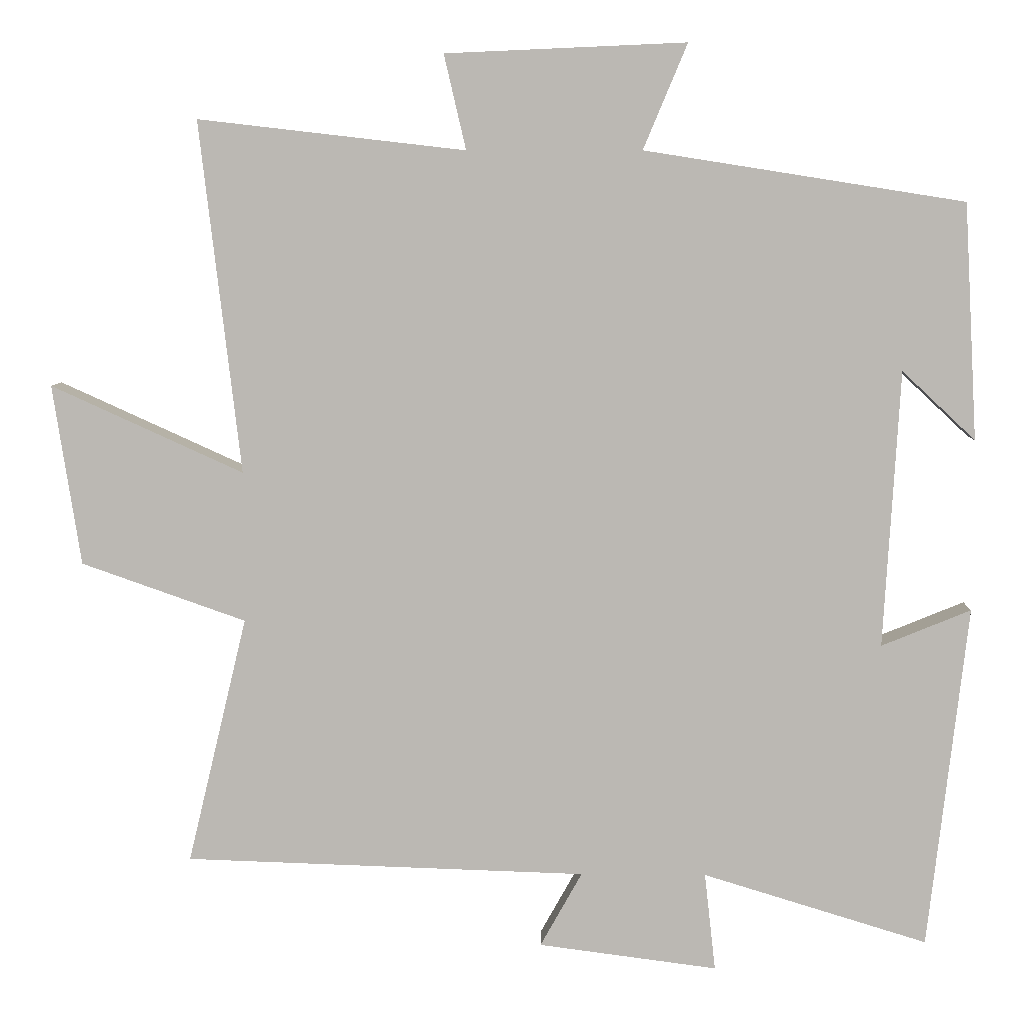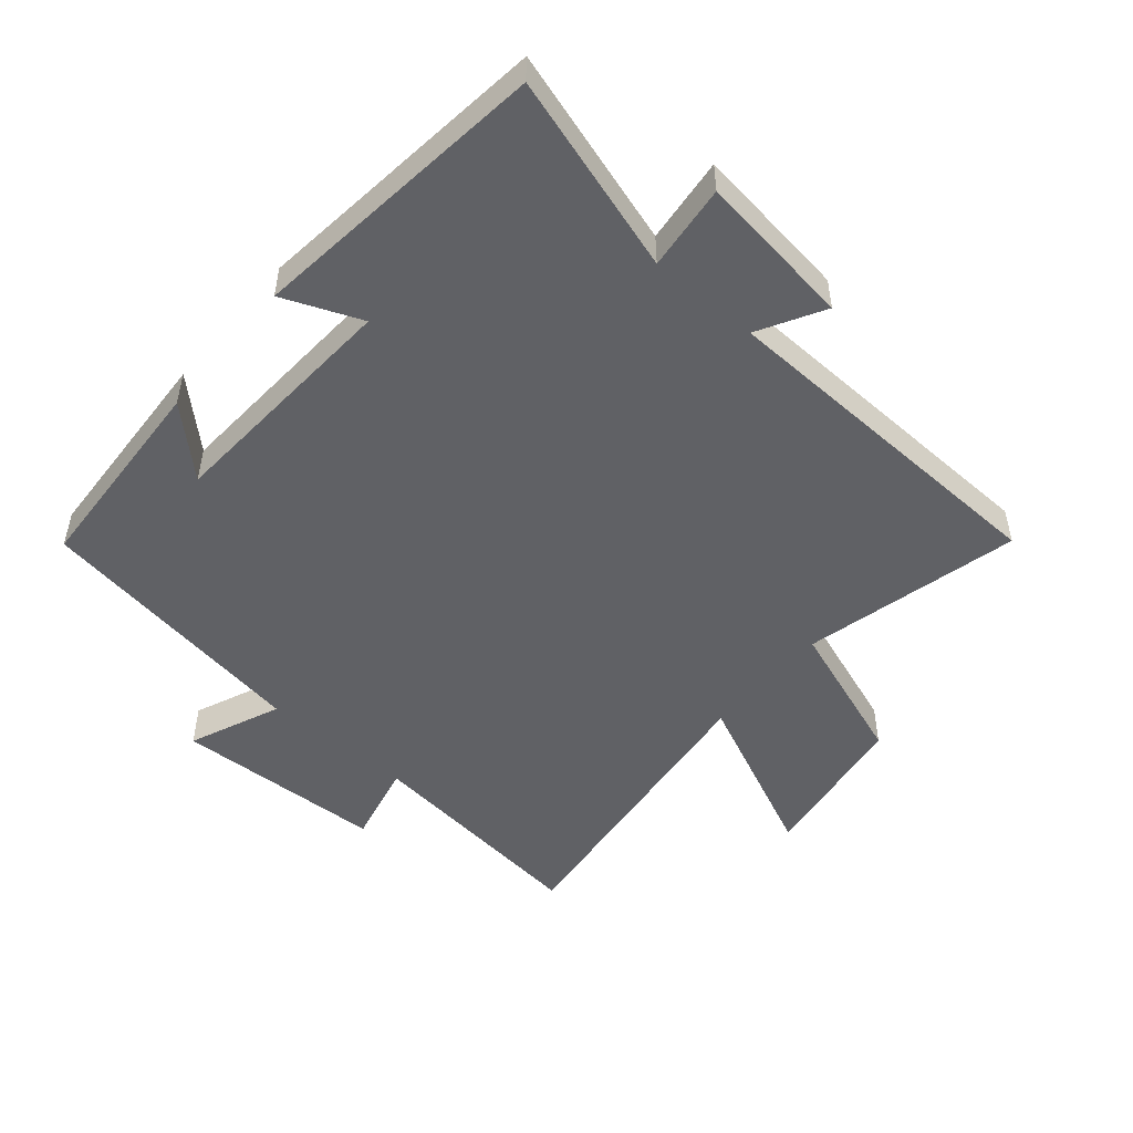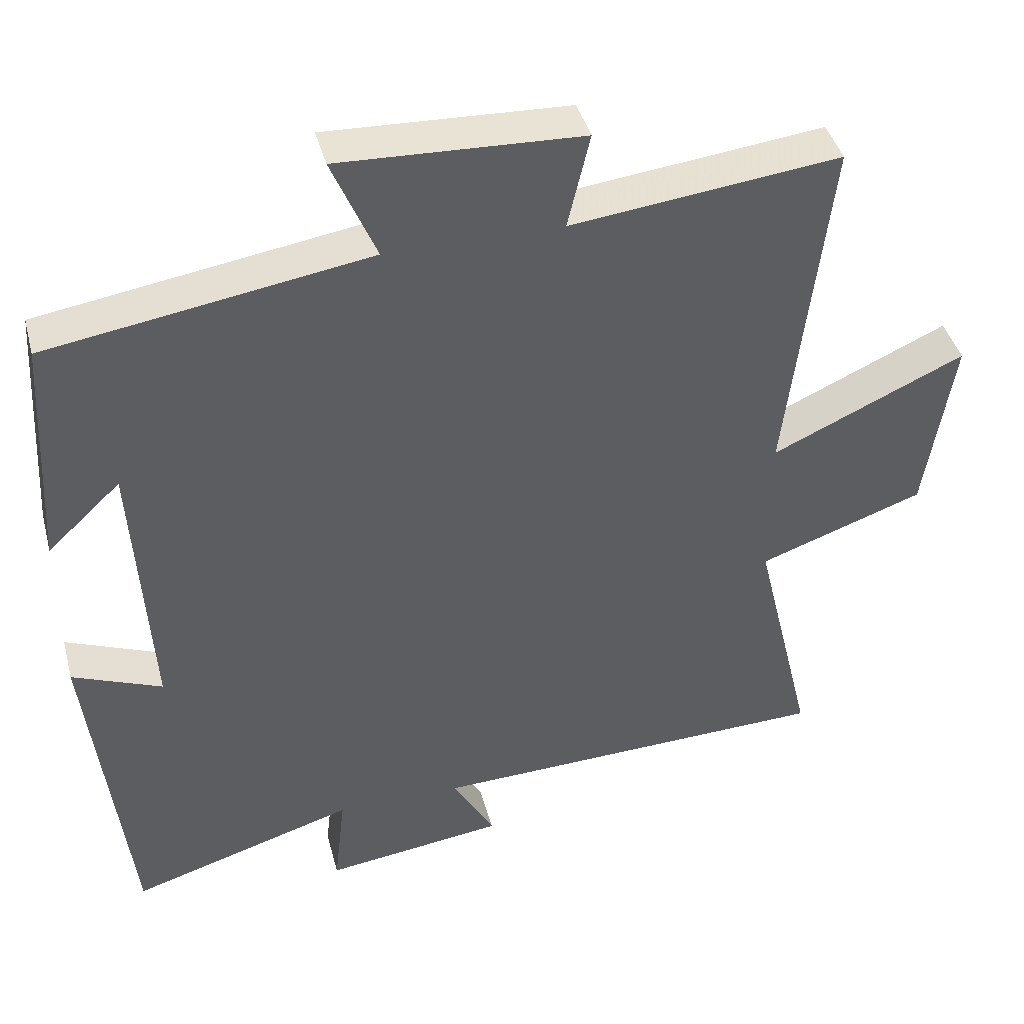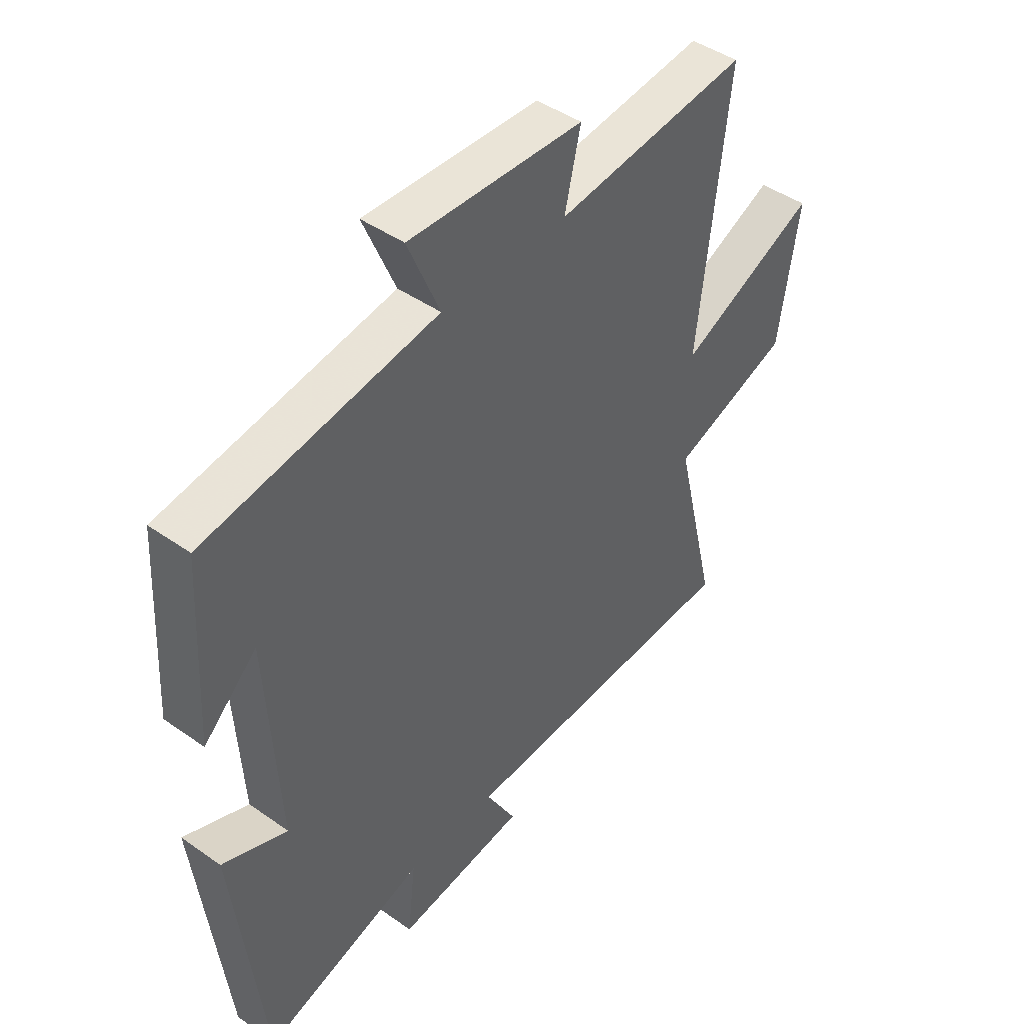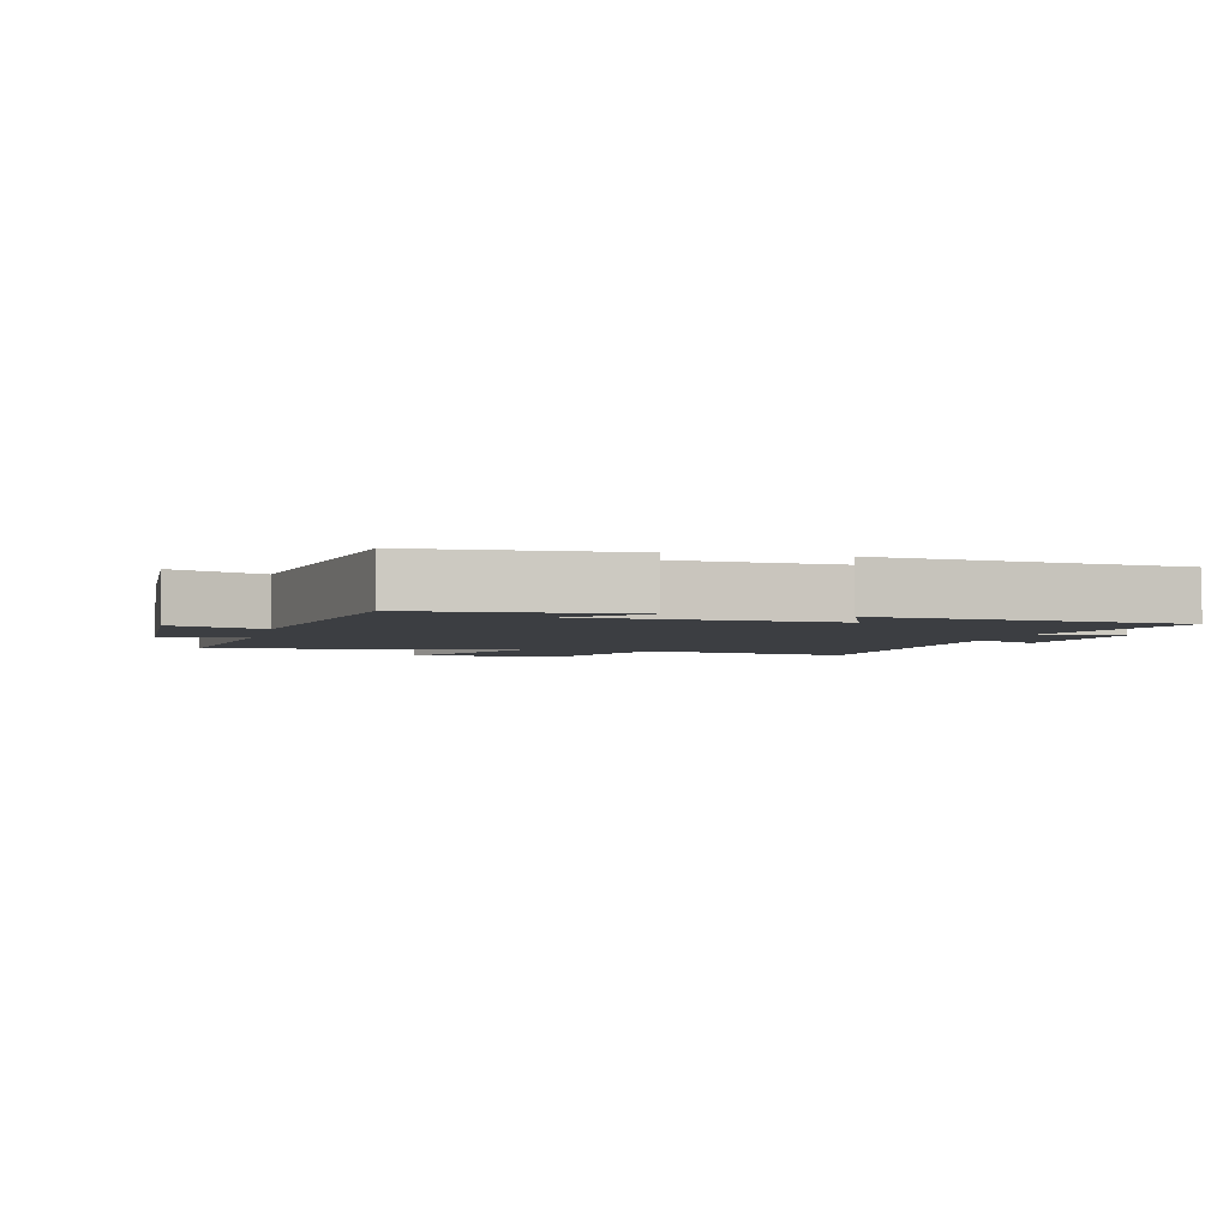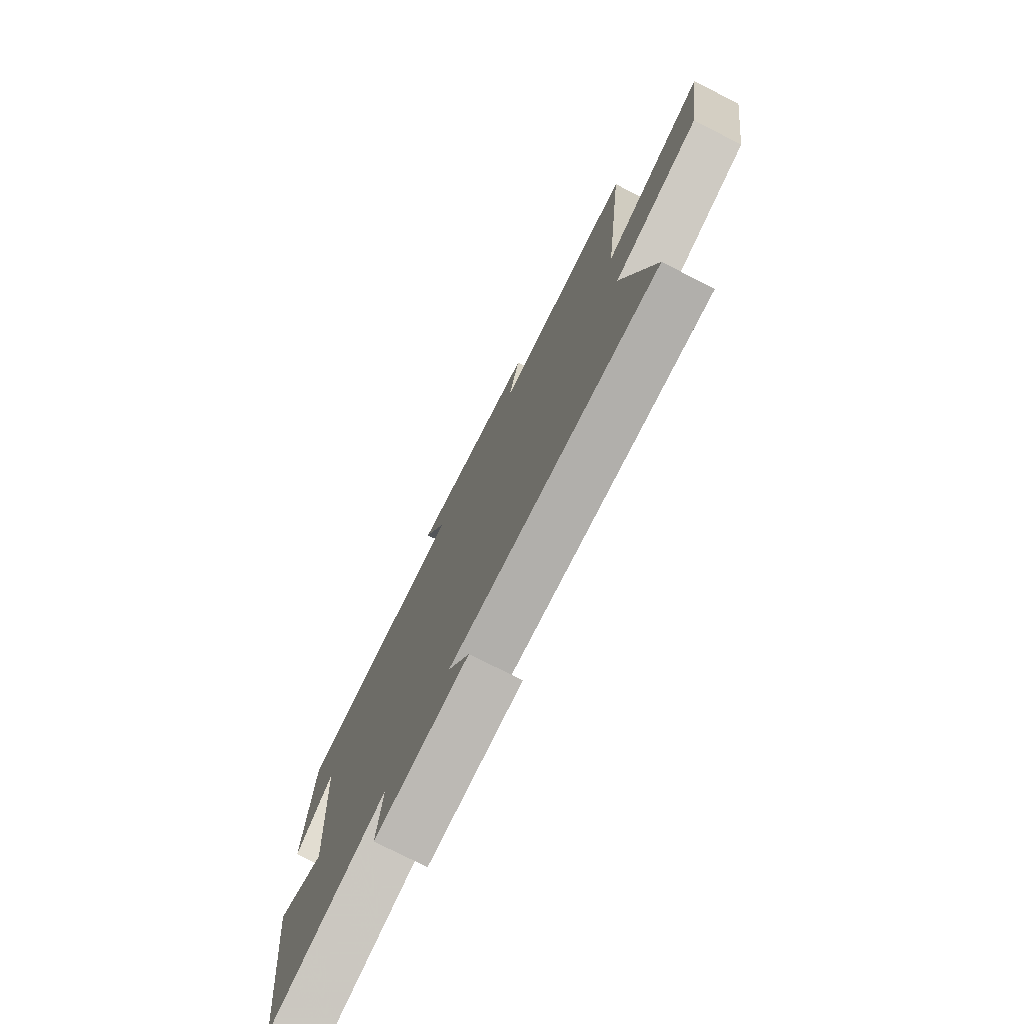
<metadata>
{"format":"obj","ext":"obj","renderer":"f3d","projection":"perspective","resolution":1024,"background":"white","views":[{"elev":6.9,"azim":1.5,"up":"+Z"},{"elev":-50.1,"azim":139.6,"up":"+Y"},{"elev":41.8,"azim":165.4,"up":"+Z"},{"elev":44.7,"azim":129.3,"up":"+Z"},{"elev":-3.2,"azim":76.0,"up":"+Y"},{"elev":-76.3,"azim":-117.0,"up":"+Z"}]}
</metadata>
<code>
v -0.581 0.07 -0.482
v -0.5 0.07 -0.144
v -0.724 0.07 -0.065
v -0.762 0.07 0.181
v -0.5 0.07 0.062
v -0.556 0.07 0.542
v -0.192 0.07 0.5
v -0.222 0.07 0.629
v 0.106 0.07 0.643
v 0.046 0.07 0.5
v 0.482 0.07 0.431
v 0.5 0.07 0.109
v 0.4 0.07 0.203
v 0.378 0.07 -0.175
v 0.5 0.07 -0.125
v 0.446 0.07 -0.594
v 0.139 0.07 -0.5
v 0.154 0.07 -0.634
v -0.09 0.07 -0.602
v -0.033 0.07 -0.5
v -0.581 0 -0.482
v -0.5 0 -0.144
v -0.724 0 -0.065
v -0.762 0 0.181
v -0.5 0 0.062
v -0.556 0 0.542
v -0.192 0 0.5
v -0.222 0 0.629
v 0.106 0 0.643
v 0.046 0 0.5
v 0.482 0 0.431
v 0.5 0 0.109
v 0.4 0 0.203
v 0.378 0 -0.175
v 0.5 0 -0.125
v 0.446 0 -0.594
v 0.139 0 -0.5
v 0.154 0 -0.634
v -0.09 0 -0.602
v -0.033 0 -0.5
f 17 18 19 20
f 17 20 1 2
f 14 15 16 17
f 13 14 17 2
f 11 12 13
f 10 11 13 2
f 7 8 9 10
f 7 10 2
f 5 6 7
f 5 7 2
f 2 3 4 5
f 40 39 38 37
f 22 21 40 37
f 37 36 35 34
f 22 37 34 33
f 33 32 31
f 22 33 31 30
f 30 29 28 27
f 22 30 27
f 27 26 25
f 22 27 25
f 25 24 23 22
f 1 21 22 2
f 2 22 23 3
f 3 23 24 4
f 4 24 25 5
f 5 25 26 6
f 6 26 27 7
f 7 27 28 8
f 8 28 29 9
f 9 29 30 10
f 10 30 31 11
f 11 31 32 12
f 12 32 33 13
f 13 33 34 14
f 14 34 35 15
f 15 35 36 16
f 16 36 37 17
f 17 37 38 18
f 18 38 39 19
f 19 39 40 20
f 20 40 21 1

</code>
